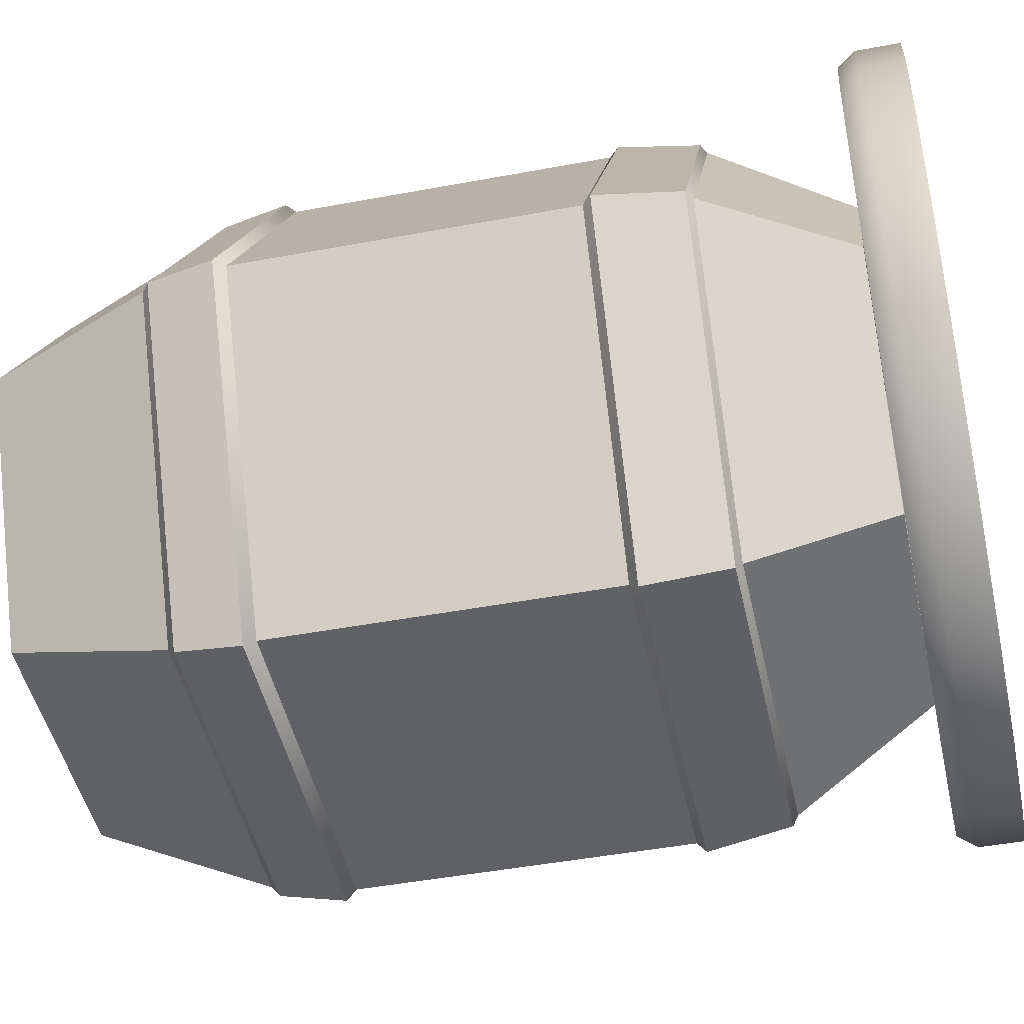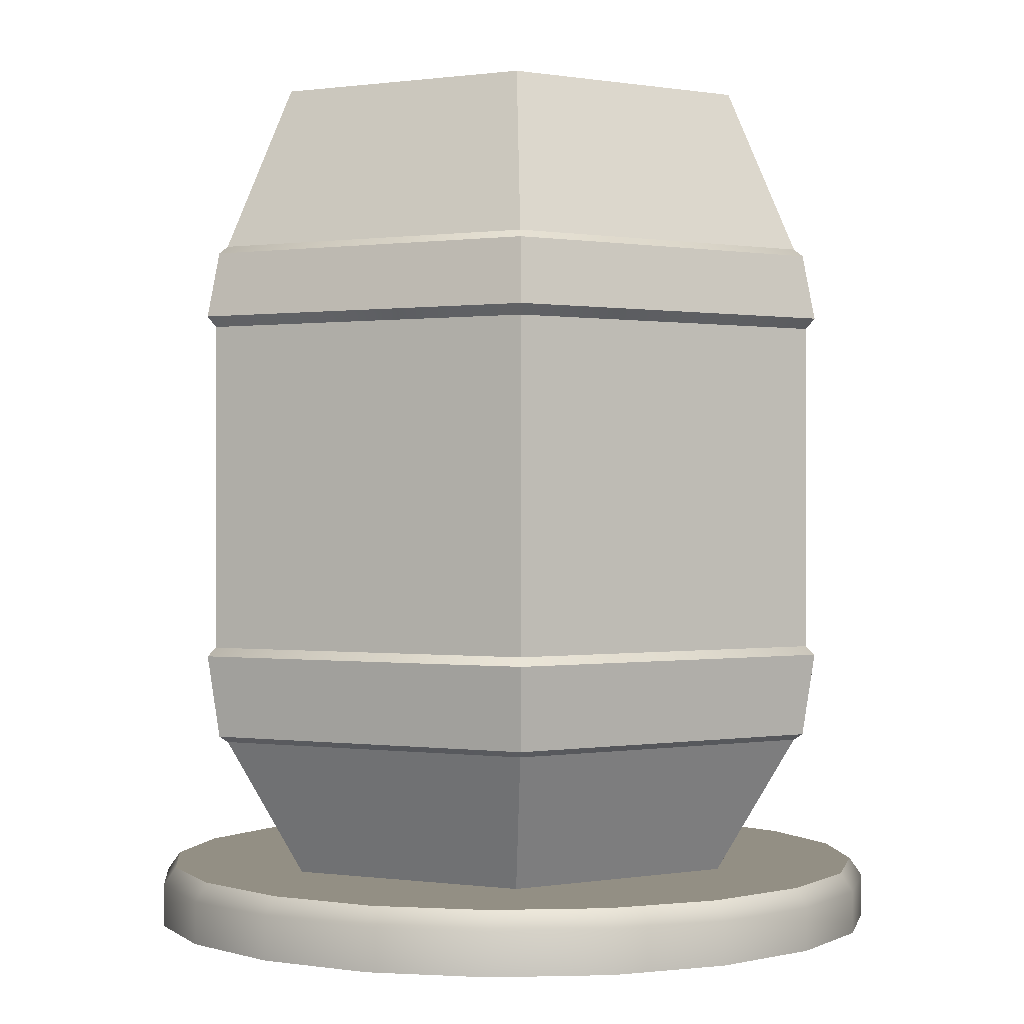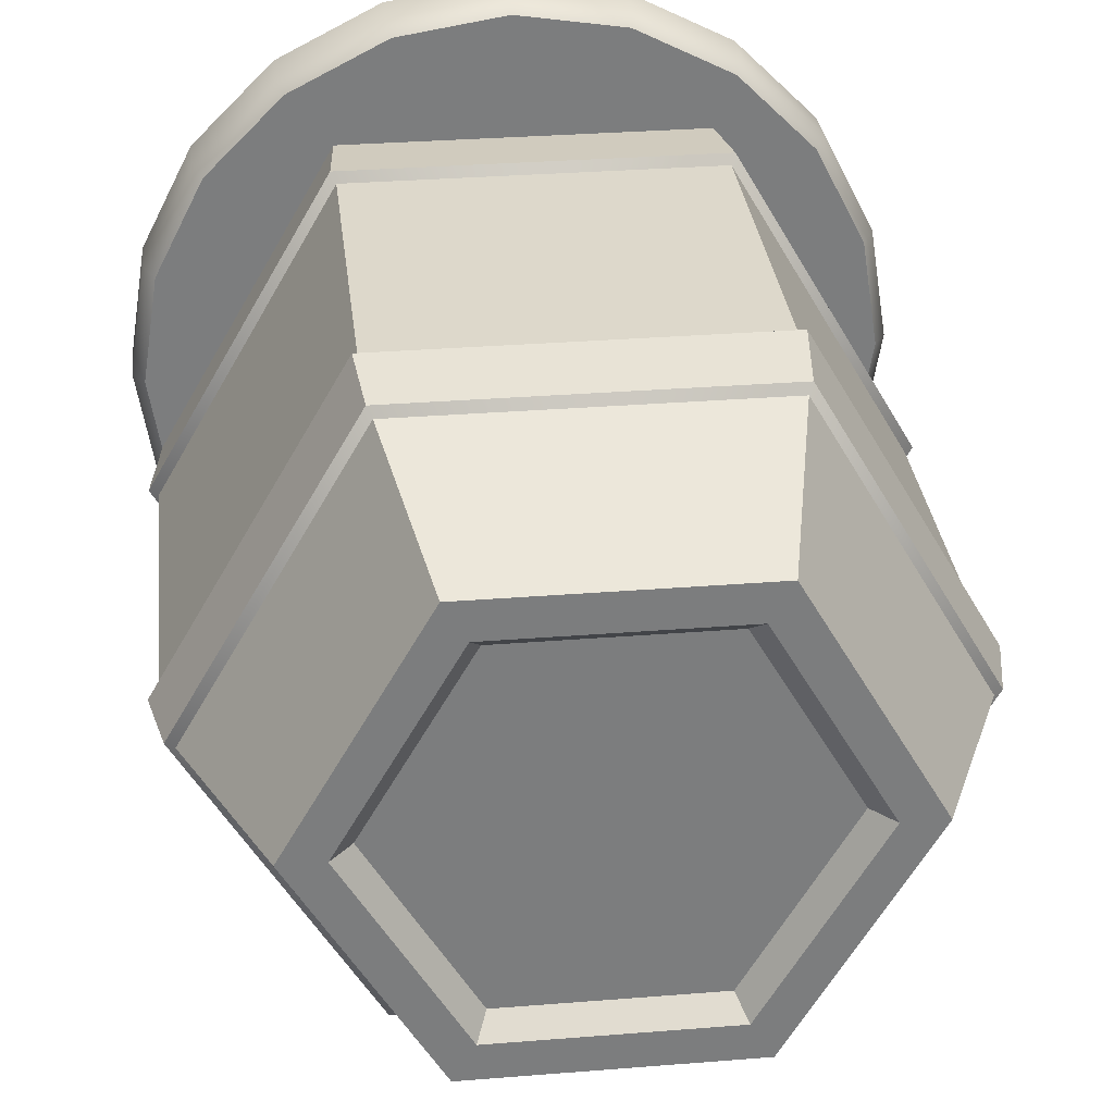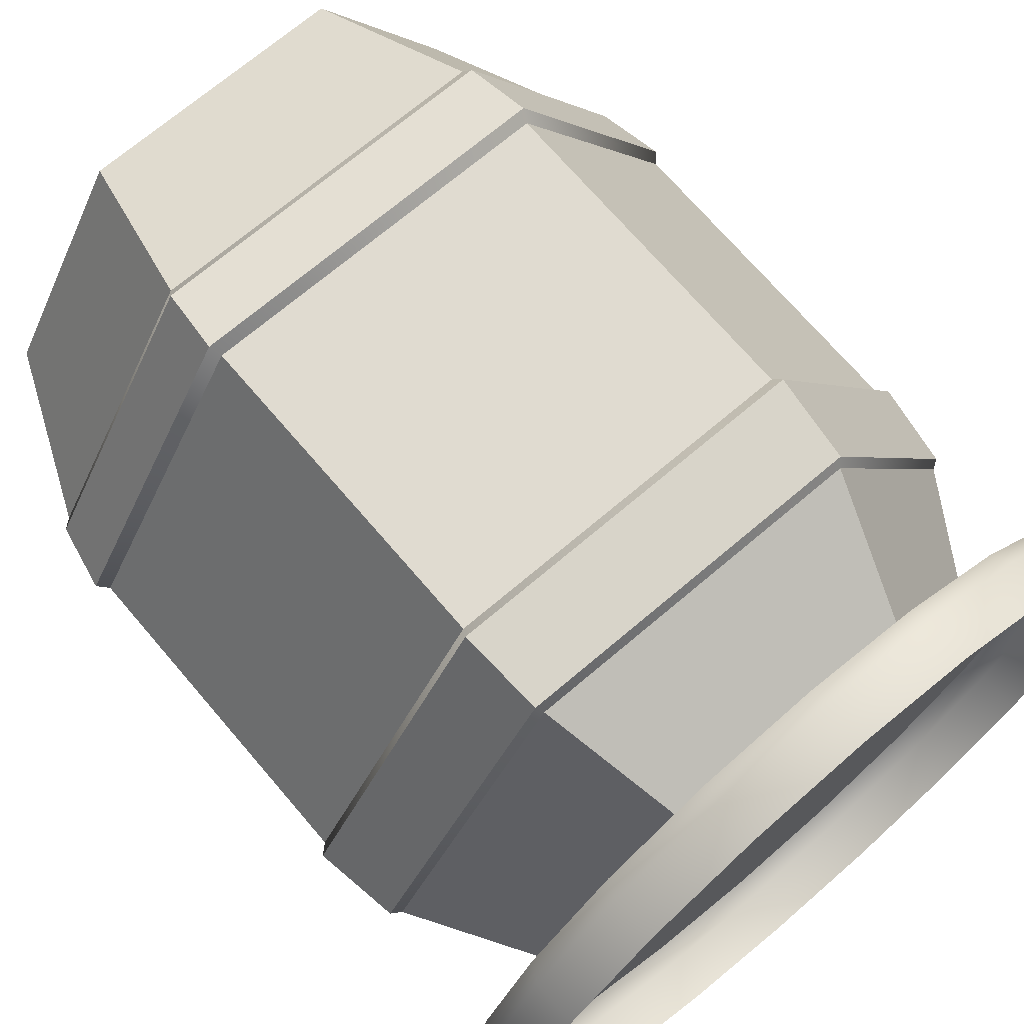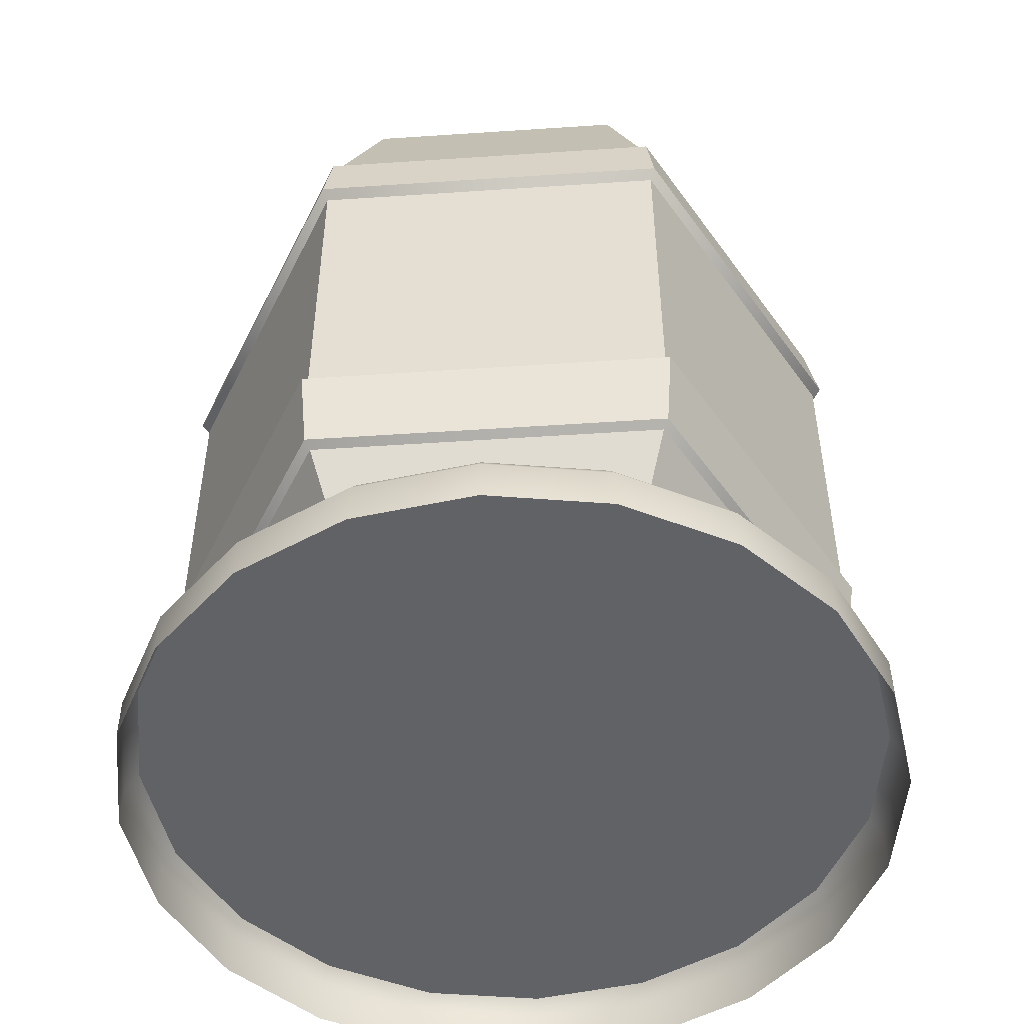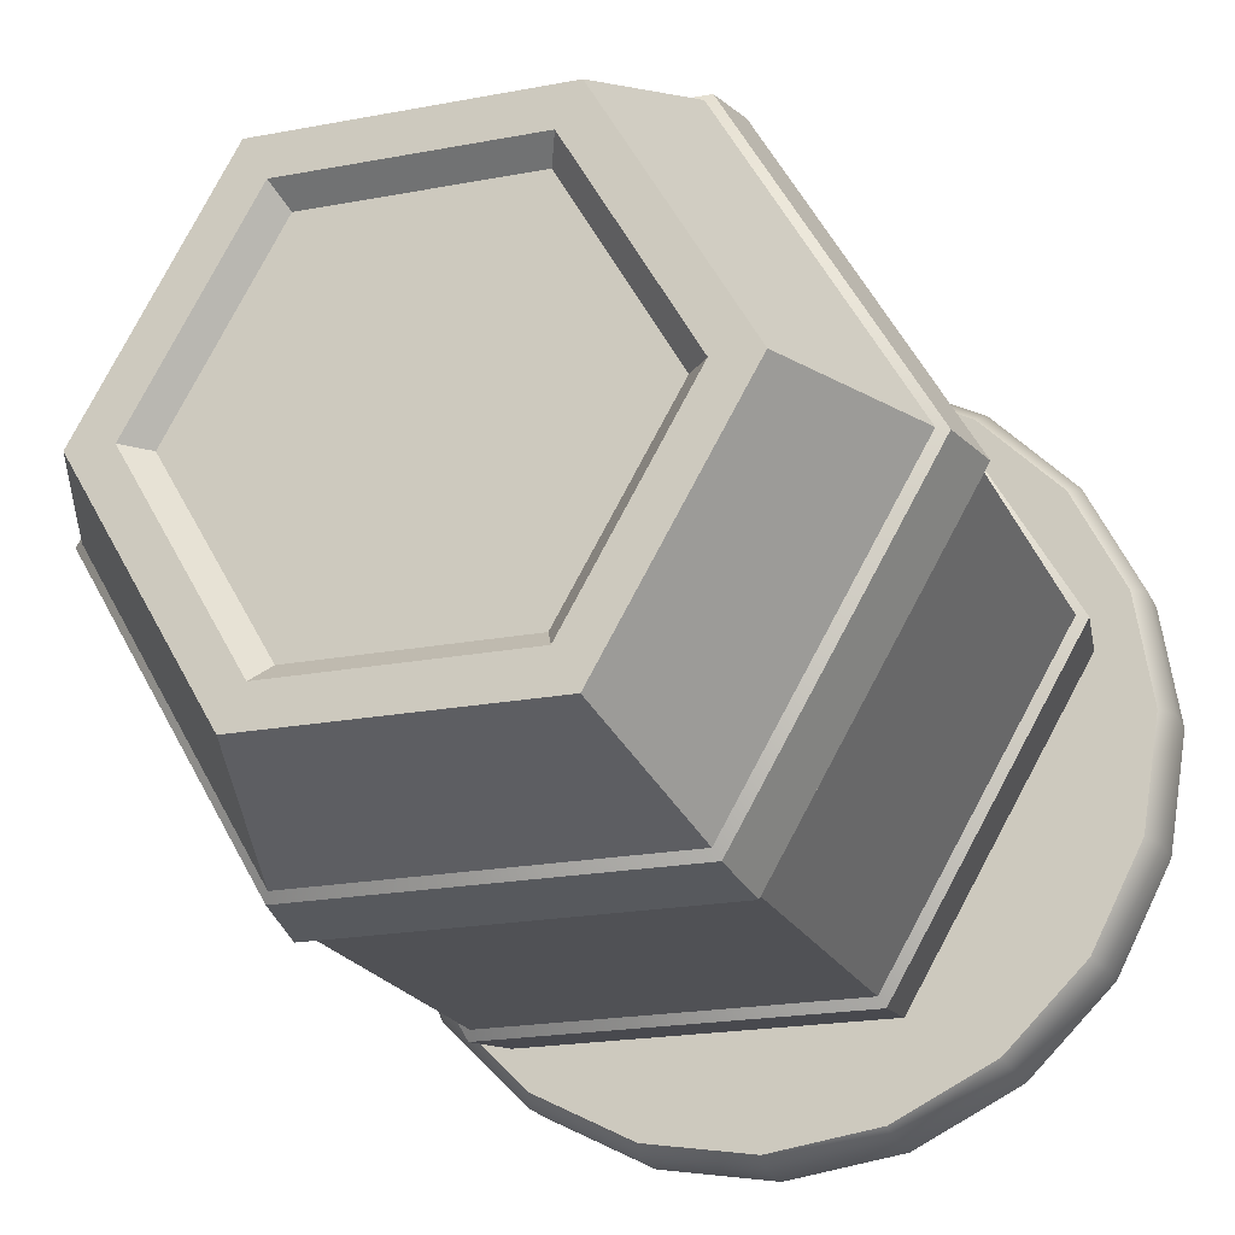
<metadata>
{"format":"obj","ext":"obj","renderer":"f3d","projection":"perspective","resolution":1024,"background":"white","views":[{"elev":-46.3,"azim":-77.9,"up":"+Z"},{"elev":0.1,"azim":147.4,"up":"+Y"},{"elev":31.4,"azim":173.5,"up":"+Z"},{"elev":70.2,"azim":-40.4,"up":"+Z"},{"elev":-50.5,"azim":-175.8,"up":"+Y"},{"elev":-20.2,"azim":-160.6,"up":"+Z"}]}
</metadata>
<code>
g tile_base:default1
v 2.907 0.04946 -0.96
v 2.469 0.04946 -1.821
v 1.786 0.04946 -2.504
v 0.925 0.04946 -2.942
v -0.02918 0.04946 -3.094
v -0.9833 0.04946 -2.942
v -1.844 0.04946 -2.504
v -2.527 0.04946 -1.821
v -2.966 0.04946 -0.96
v -3.117 0.04946 -0.005834
v -2.966 0.04946 0.9483
v -2.527 0.04946 1.809
v -1.844 0.04946 2.492
v -0.9833 0.04946 2.931
v -0.02918 0.04946 3.082
v 0.925 0.04946 2.931
v 1.786 0.04946 2.492
v 2.469 0.04946 1.809
v 2.907 0.04946 0.9483
v 3.059 0.04946 -0.005834
v 2.81 0.5471 -0.9282
v 2.386 0.5471 -1.76
v 1.725 0.5471 -2.421
v 0.8932 0.5471 -2.845
v -0.02918 0.5471 -2.991
v -0.9516 0.5471 -2.845
v -1.784 0.5471 -2.421
v -2.444 0.5471 -1.76
v -2.868 0.5471 -0.9282
v -3.014 0.5471 -0.005834
v -2.868 0.5471 0.9166
v -2.444 0.5471 1.749
v -1.784 0.5471 2.409
v -0.9516 0.5471 2.833
v -0.02918 0.5471 2.979
v 0.8932 0.5471 2.833
v 1.725 0.5471 2.409
v 2.386 0.5471 1.749
v 2.81 0.5471 0.9166
v 2.956 0.5471 -0.005834
v 2.907 0.3978 -0.96
v 2.469 0.3978 -1.821
v 1.786 0.3978 -2.504
v 0.925 0.3978 -2.942
v -0.02918 0.3978 -3.094
v -0.9833 0.3978 -2.942
v -1.844 0.3978 -2.504
v -2.527 0.3978 -1.821
v -2.966 0.3978 -0.96
v -3.117 0.3978 -0.005834
v -2.966 0.3978 0.9483
v -2.527 0.3978 1.809
v -1.844 0.3978 2.492
v -0.9833 0.3978 2.931
v -0.02918 0.3978 3.082
v 0.925 0.3978 2.931
v 1.786 0.3978 2.492
v 2.469 0.3978 1.809
v 2.907 0.3978 0.9483
v 3.059 0.3978 -0.005834
g default
v 1.02 0.556 -1.708
v -1.02 0.556 -1.708
v -2.04 0.556 0.05843
v -1.02 0.556 1.825
v 1.02 0.556 1.825
v 2.04 0.556 0.05843
v 1.07 7.149 -1.795
v -1.07 7.149 -1.795
v -2.14 7.149 0.05843
v -1.07 7.149 1.911
v 1.07 7.149 1.911
v 2.14 7.149 0.05843
v 1.367 1.69 -2.309
v 2.733 1.69 0.05843
v 1.367 1.69 2.426
v -1.367 1.69 2.426
v -2.733 1.69 0.05843
v -1.367 1.69 -2.309
v 1.42 2.477 -2.401
v 2.84 2.477 0.05843
v 1.42 2.477 2.518
v -1.42 2.477 2.518
v -2.84 2.477 0.05843
v -1.42 2.477 -2.401
v 1.367 5.805 -2.309
v 2.733 5.805 0.05843
v 1.367 5.805 2.426
v -1.367 5.805 2.426
v -2.733 5.805 0.05843
v -1.367 5.805 -2.309
v 1.42 5.134 -2.401
v -1.42 5.134 -2.401
v -2.84 5.134 0.05843
v -1.42 5.134 2.518
v 1.42 5.134 2.518
v 2.84 5.134 0.05843
v 1.801 7.149 0.05843
v 0.9003 7.149 -1.501
v -0.9003 7.149 -1.501
v -1.801 7.149 0.05843
v -0.9003 7.149 1.618
v 0.9003 7.149 1.618
v 1.633 6.969 0.05843
v 0.8165 6.969 -1.356
v -0.8165 6.969 -1.356
v -1.633 6.969 0.05843
v -0.8165 6.969 1.473
v 0.8165 6.969 1.473
v 1.405 1.738 -2.375
v 2.81 1.738 0.05843
v 1.458 2.408 -2.467
v 2.917 2.408 0.05843
v 1.405 1.738 2.492
v 1.458 2.408 2.584
v -1.405 1.738 2.492
v -1.458 2.408 2.584
v -2.81 1.738 0.05843
v -2.917 2.408 0.05843
v -1.405 1.738 -2.375
v -1.458 2.408 -2.467
v 2.916 5.218 0.05843
v 1.458 5.218 -2.467
v 1.405 5.745 -2.375
v 2.81 5.745 0.05843
v 1.458 5.218 2.584
v 1.405 5.745 2.492
v -1.458 5.218 2.584
v -1.405 5.745 2.492
v -2.916 5.218 0.05843
v -2.81 5.745 0.05843
v -1.458 5.218 -2.467
v -1.405 5.745 -2.375
g tile_base:polySurface3 tile_base:polySurface8 tile_base:polySurface9
f 41 42 22 21
f 42 43 23 22
f 43 44 24 23
f 44 45 25 24
f 45 46 26 25
f 46 47 27 26
f 47 48 28 27
f 48 49 29 28
f 49 50 30 29
f 50 51 31 30
f 51 52 32 31
f 52 53 33 32
f 53 54 34 33
f 54 55 35 34
f 55 56 36 35
f 56 57 37 36
f 57 58 38 37
f 58 59 39 38
f 59 60 40 39
f 60 41 21 40
f 40 21 22 23 24 25 26 27 28 29 30 31 32 33 34 35 36 37 38 39
f 1 2 42 41
f 2 3 43 42
f 3 4 44 43
f 4 5 45 44
f 5 6 46 45
f 6 7 47 46
f 7 8 48 47
f 8 9 49 48
f 9 10 50 49
f 10 11 51 50
f 11 12 52 51
f 12 13 53 52
f 13 14 54 53
f 14 15 55 54
f 15 16 56 55
f 16 17 57 56
f 17 18 58 57
f 18 19 59 58
f 19 20 60 59
f 20 1 41 60
g tile_base:polySurface9
f 61 62 78 73
f 62 63 77 78
f 63 64 76 77
f 64 65 75 76
f 65 66 74 75
f 66 61 73 74
f 103 104 105 108
f 110 109 111 112
f 113 110 112 114
f 115 113 114 116
f 117 115 116 118
f 119 117 118 120
f 109 119 120 111
f 121 122 123 124
f 125 121 124 126
f 127 125 126 128
f 129 127 128 130
f 131 129 130 132
f 122 131 132 123
f 86 85 67 72
f 87 86 72 71
f 88 87 71 70
f 89 88 70 69
f 90 89 69 68
f 85 90 68 67
f 79 84 92 91
f 84 83 93 92
f 83 82 94 93
f 82 81 95 94
f 81 80 96 95
f 80 79 91 96
f 72 67 98 97
f 67 68 99 98
f 68 69 100 99
f 69 70 101 100
f 70 71 102 101
f 71 72 97 102
f 97 98 104 103
f 98 99 105 104
f 99 100 106 105
f 100 101 107 106
f 101 102 108 107
f 102 97 103 108
f 108 105 106 107
f 74 73 109 110
f 79 80 112 111
f 75 74 110 113
f 80 81 114 112
f 76 75 113 115
f 81 82 116 114
f 77 76 115 117
f 82 83 118 116
f 78 77 117 119
f 83 84 120 118
f 73 78 119 109
f 84 79 111 120
f 96 91 122 121
f 85 86 124 123
f 95 96 121 125
f 86 87 126 124
f 94 95 125 127
f 87 88 128 126
f 93 94 127 129
f 88 89 130 128
f 92 93 129 131
f 89 90 132 130
f 91 92 131 122
f 90 85 123 132

</code>
